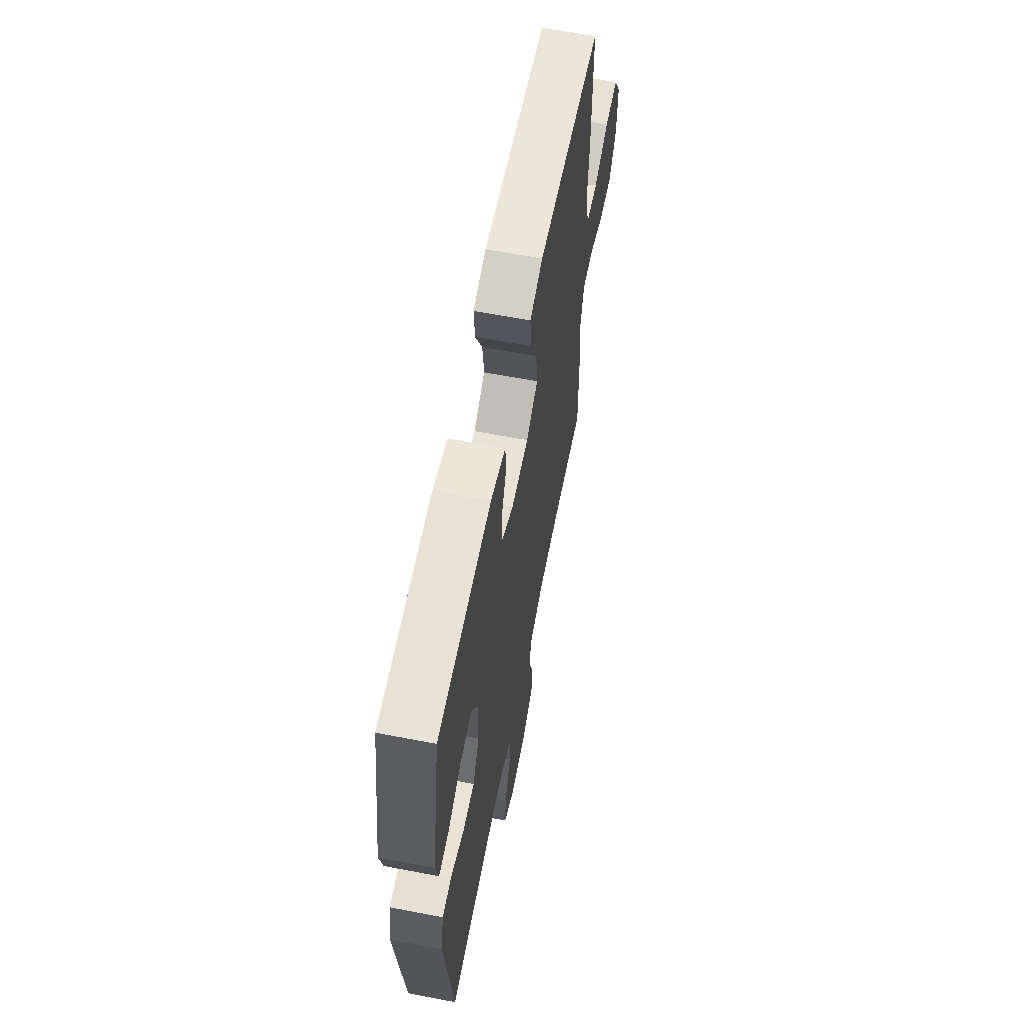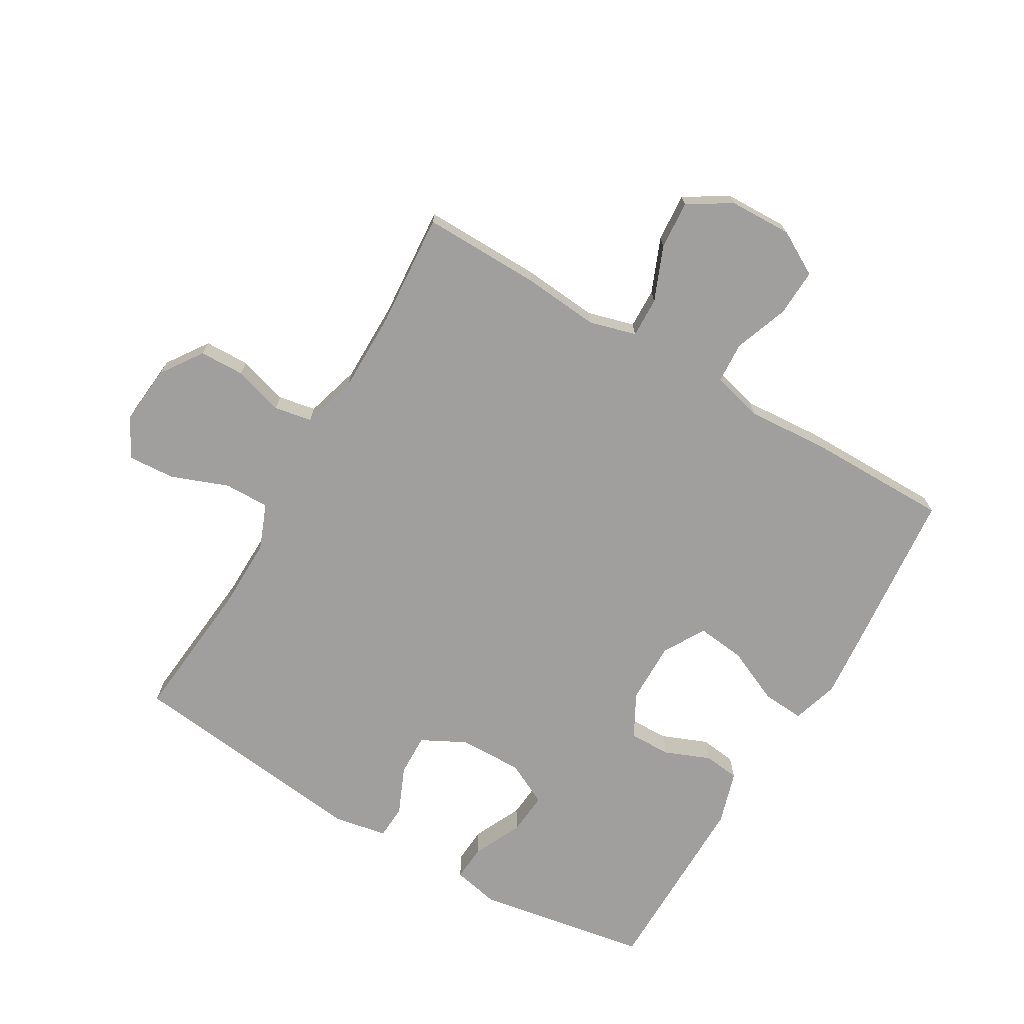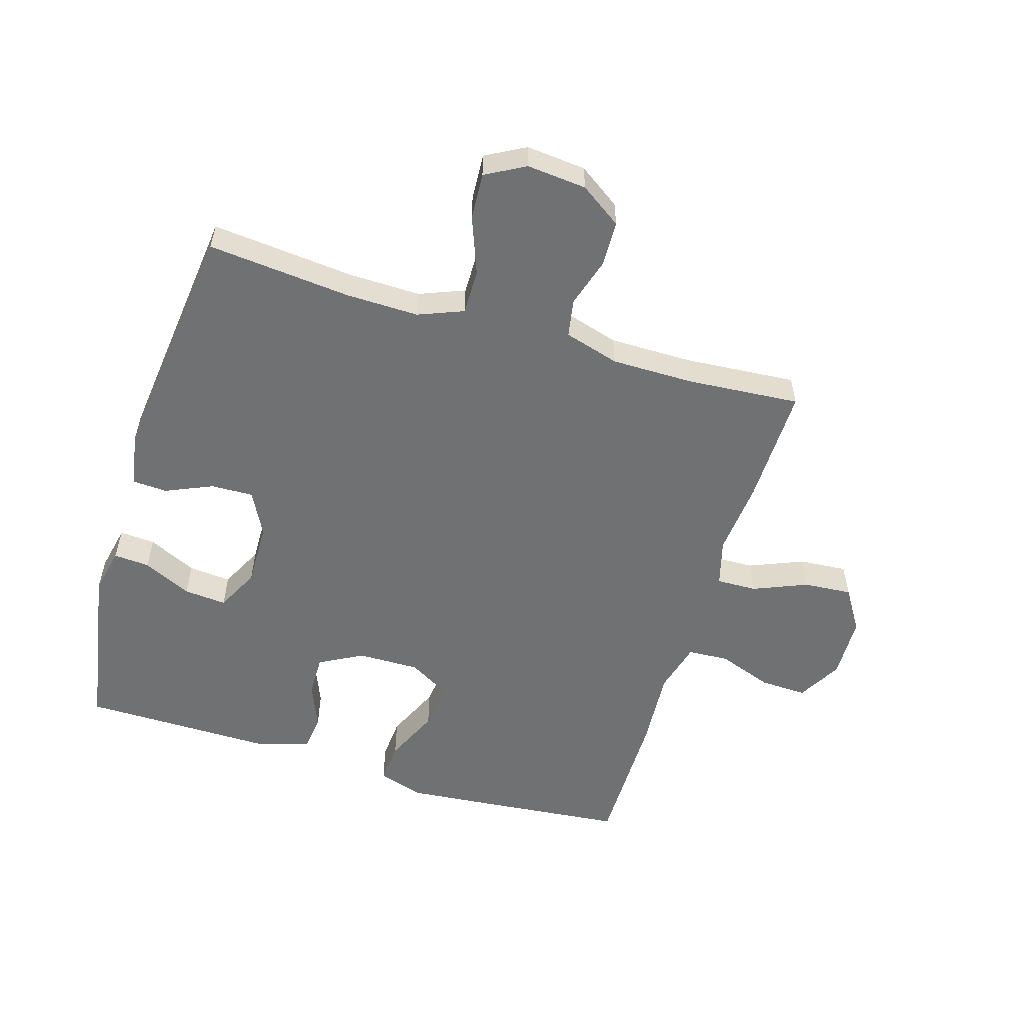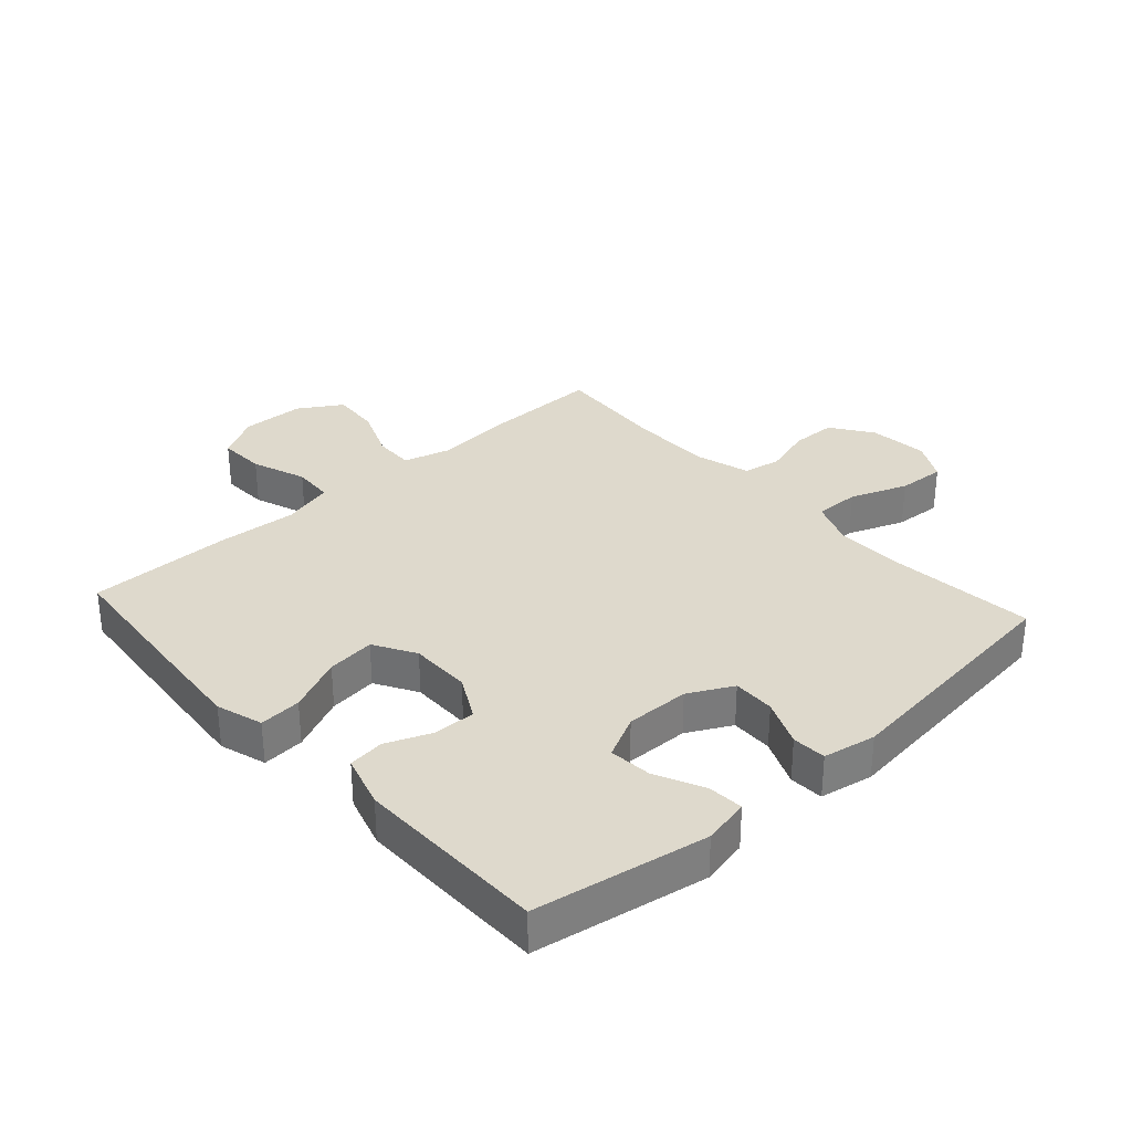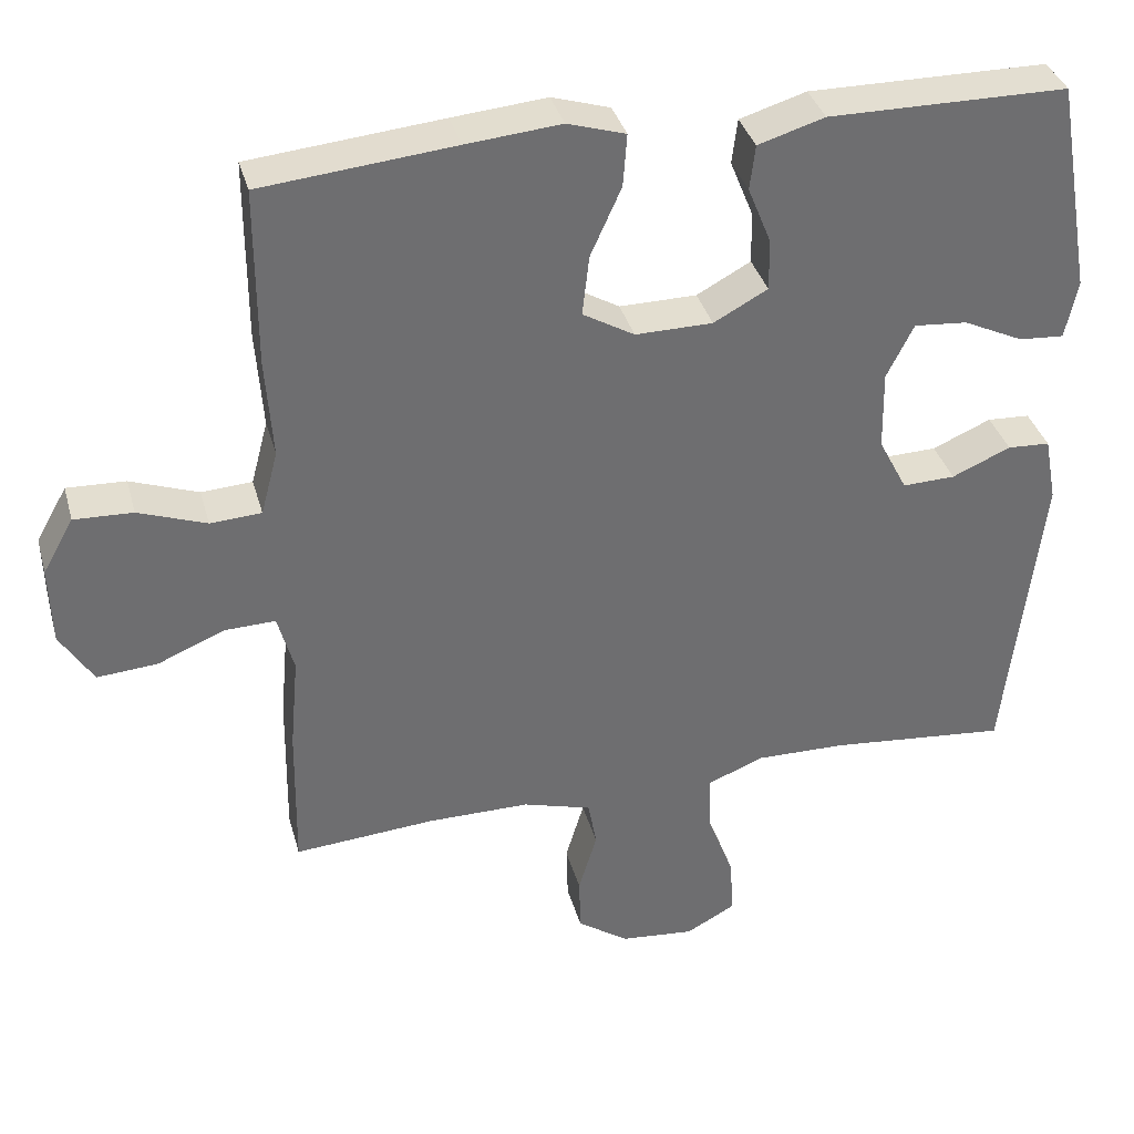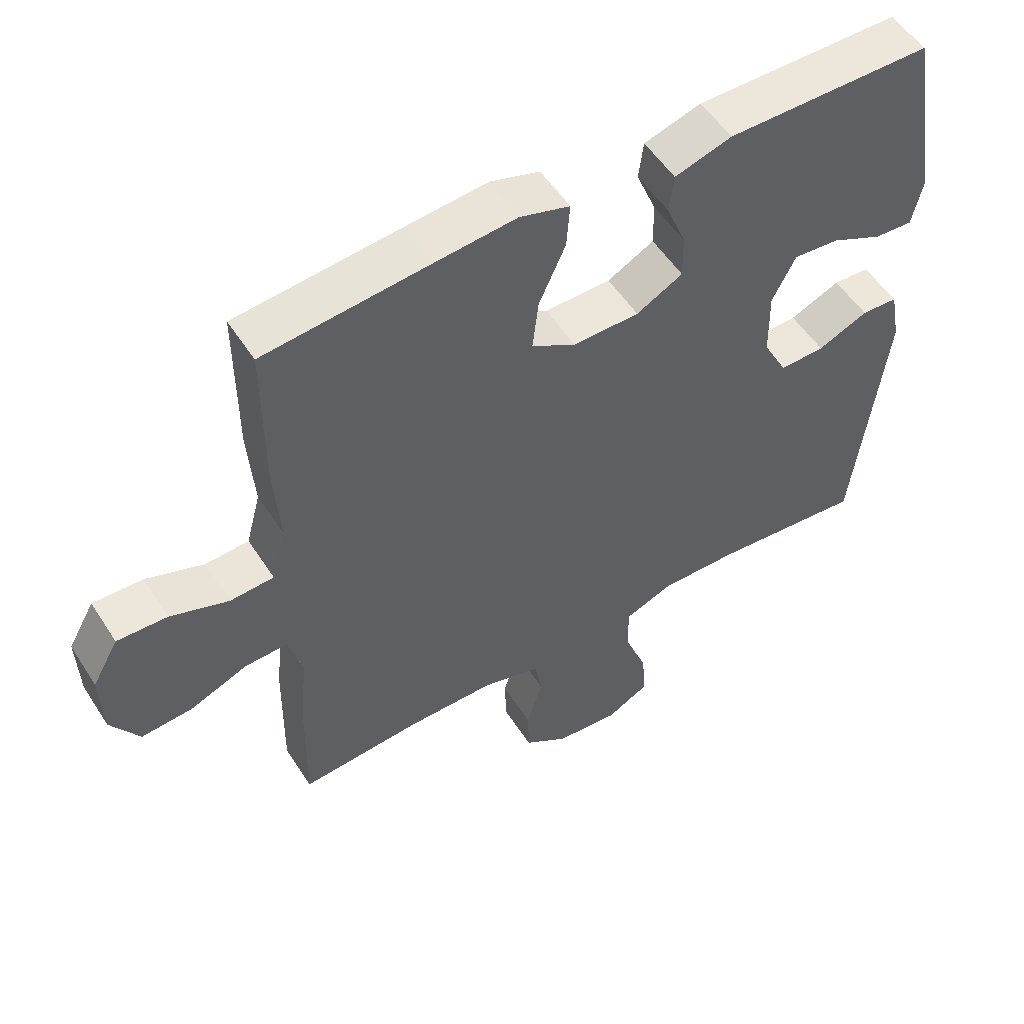
<metadata>
{"format":"obj","ext":"obj","renderer":"f3d","projection":"perspective","resolution":1024,"background":"white","views":[{"elev":62.6,"azim":101.0,"up":"+Z"},{"elev":-71.4,"azim":-120.4,"up":"+Y"},{"elev":-55.2,"azim":163.1,"up":"+Y"},{"elev":32.0,"azim":47.9,"up":"+Y"},{"elev":35.9,"azim":-14.9,"up":"+Z"},{"elev":53.7,"azim":-32.1,"up":"+Z"}]}
</metadata>
<code>
v -0.5 0.07 0.5
v -0.251 0.07 0.524
v -0.129 0.07 0.535
v -0.054 0.07 0.512
v -0.059 0.07 0.444
v -0.099 0.07 0.355
v -0.108 0.07 0.277
v -0.041 0.07 0.238
v 0.059 0.07 0.239
v 0.129 0.07 0.277
v 0.128 0.07 0.344
v 0.098 0.07 0.418
v 0.105 0.07 0.476
v 0.191 0.07 0.502
v 0.5 0.07 0.5
v 0.548 0.07 0.222
v 0.532 0.07 0.147
v 0.474 0.07 0.151
v 0.396 0.07 0.188
v 0.327 0.07 0.194
v 0.292 0.07 0.124
v 0.294 0.07 0.021
v 0.331 0.07 -0.05
v 0.399 0.07 -0.048
v 0.475 0.07 -0.015
v 0.53 0.07 -0.018
v 0.546 0.07 -0.103
v 0.5 0.07 -0.5
v 0.269 0.07 -0.478
v 0.152 0.07 -0.476
v 0.079 0.07 -0.505
v 0.08 0.07 -0.578
v 0.115 0.07 -0.67
v 0.12 0.07 -0.746
v 0.056 0.07 -0.781
v -0.04 0.07 -0.772
v -0.107 0.07 -0.726
v -0.109 0.07 -0.653
v -0.085 0.07 -0.573
v -0.096 0.07 -0.512
v -0.185 0.07 -0.486
v -0.317 0.07 -0.486
v -0.5 0.07 -0.5
v -0.497 0.07 -0.309
v -0.486 0.07 -0.186
v -0.507 0.07 -0.11
v -0.572 0.07 -0.112
v -0.659 0.07 -0.148
v -0.737 0.07 -0.154
v -0.78 0.07 -0.085
v -0.783 0.07 0.017
v -0.743 0.07 0.088
v -0.667 0.07 0.085
v -0.579 0.07 0.053
v -0.513 0.07 0.057
v -0.491 0.07 0.14
v -0.5 0.07 0.269
v -0.5 0 0.5
v -0.251 0 0.524
v -0.129 0 0.535
v -0.054 0 0.512
v -0.059 0 0.444
v -0.099 0 0.355
v -0.108 0 0.277
v -0.041 0 0.238
v 0.059 0 0.239
v 0.129 0 0.277
v 0.128 0 0.344
v 0.098 0 0.418
v 0.105 0 0.476
v 0.191 0 0.502
v 0.5 0 0.5
v 0.548 0 0.222
v 0.532 0 0.147
v 0.474 0 0.151
v 0.396 0 0.188
v 0.327 0 0.194
v 0.292 0 0.124
v 0.294 0 0.021
v 0.331 0 -0.05
v 0.399 0 -0.048
v 0.475 0 -0.015
v 0.53 0 -0.018
v 0.546 0 -0.103
v 0.5 0 -0.5
v 0.269 0 -0.478
v 0.152 0 -0.476
v 0.079 0 -0.505
v 0.08 0 -0.578
v 0.115 0 -0.67
v 0.12 0 -0.746
v 0.056 0 -0.781
v -0.04 0 -0.772
v -0.107 0 -0.726
v -0.109 0 -0.653
v -0.085 0 -0.573
v -0.096 0 -0.512
v -0.185 0 -0.486
v -0.317 0 -0.486
v -0.5 0 -0.5
v -0.497 0 -0.309
v -0.486 0 -0.186
v -0.507 0 -0.11
v -0.572 0 -0.112
v -0.659 0 -0.148
v -0.737 0 -0.154
v -0.78 0 -0.085
v -0.783 0 0.017
v -0.743 0 0.088
v -0.667 0 0.085
v -0.579 0 0.053
v -0.513 0 0.057
v -0.491 0 0.14
v -0.5 0 0.269
f 56 57 1 2
f 55 56 2 3
f 51 52 53 54
f 51 54 55
f 50 51 55
f 47 48 49 50
f 46 47 50 55
f 45 46 55 3
f 42 43 44 45
f 41 42 45 3
f 36 37 38 39
f 36 39 40
f 35 36 40
f 32 33 34 35
f 31 32 35 40
f 30 31 40 41
f 26 27 28 29
f 24 25 26 29
f 23 24 29 30
f 22 23 30 41
f 16 17 18 19
f 16 19 20
f 15 16 20
f 14 15 20
f 11 12 13 14
f 10 11 14 20
f 9 10 20 21
f 3 4 5 6
f 3 6 7
f 41 3 7
f 22 41 7 8
f 8 9 21 22
f 59 58 114 113
f 60 59 113 112
f 111 110 109 108
f 112 111 108
f 112 108 107
f 107 106 105 104
f 112 107 104 103
f 60 112 103 102
f 102 101 100 99
f 60 102 99 98
f 96 95 94 93
f 97 96 93
f 97 93 92
f 92 91 90 89
f 97 92 89 88
f 98 97 88 87
f 86 85 84 83
f 86 83 82 81
f 87 86 81 80
f 98 87 80 79
f 76 75 74 73
f 77 76 73
f 77 73 72
f 77 72 71
f 71 70 69 68
f 77 71 68 67
f 78 77 67 66
f 63 62 61 60
f 64 63 60
f 64 60 98
f 65 64 98 79
f 79 78 66 65
f 1 58 59 2
f 2 59 60 3
f 3 60 61 4
f 4 61 62 5
f 5 62 63 6
f 6 63 64 7
f 7 64 65 8
f 8 65 66 9
f 9 66 67 10
f 10 67 68 11
f 11 68 69 12
f 12 69 70 13
f 13 70 71 14
f 14 71 72 15
f 15 72 73 16
f 16 73 74 17
f 17 74 75 18
f 18 75 76 19
f 19 76 77 20
f 20 77 78 21
f 21 78 79 22
f 22 79 80 23
f 23 80 81 24
f 24 81 82 25
f 25 82 83 26
f 26 83 84 27
f 27 84 85 28
f 28 85 86 29
f 29 86 87 30
f 30 87 88 31
f 31 88 89 32
f 32 89 90 33
f 33 90 91 34
f 34 91 92 35
f 35 92 93 36
f 36 93 94 37
f 37 94 95 38
f 38 95 96 39
f 39 96 97 40
f 40 97 98 41
f 41 98 99 42
f 42 99 100 43
f 43 100 101 44
f 44 101 102 45
f 45 102 103 46
f 46 103 104 47
f 47 104 105 48
f 48 105 106 49
f 49 106 107 50
f 50 107 108 51
f 51 108 109 52
f 52 109 110 53
f 53 110 111 54
f 54 111 112 55
f 55 112 113 56
f 56 113 114 57
f 57 114 58 1

</code>
